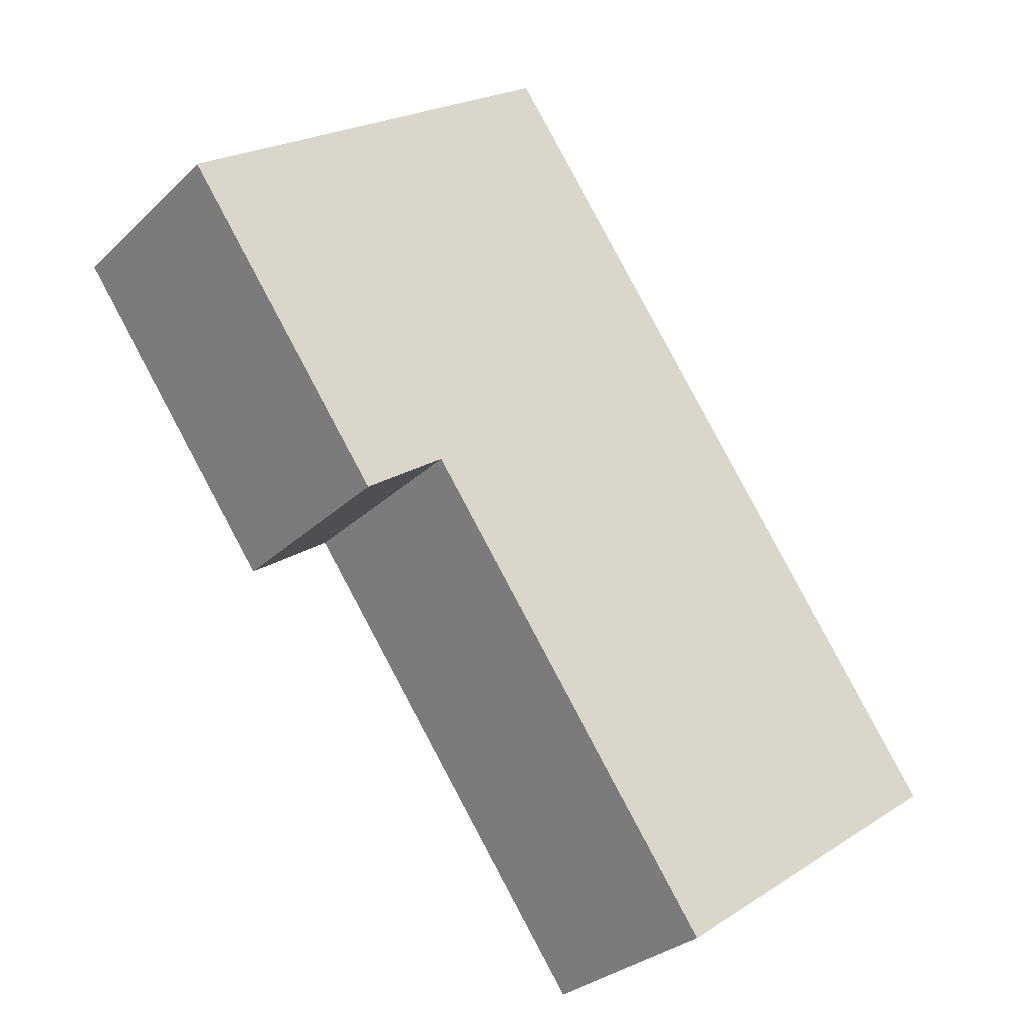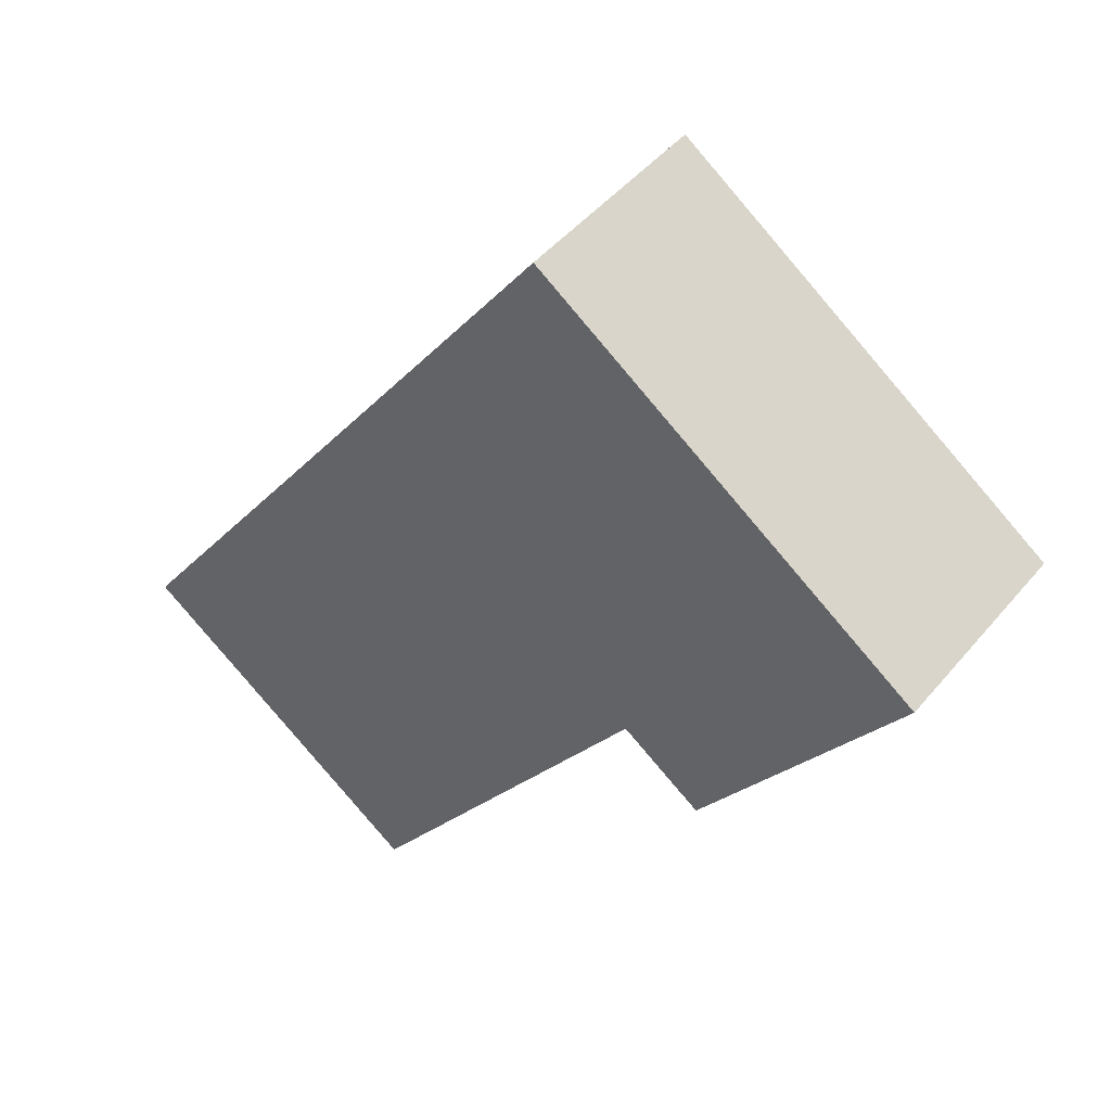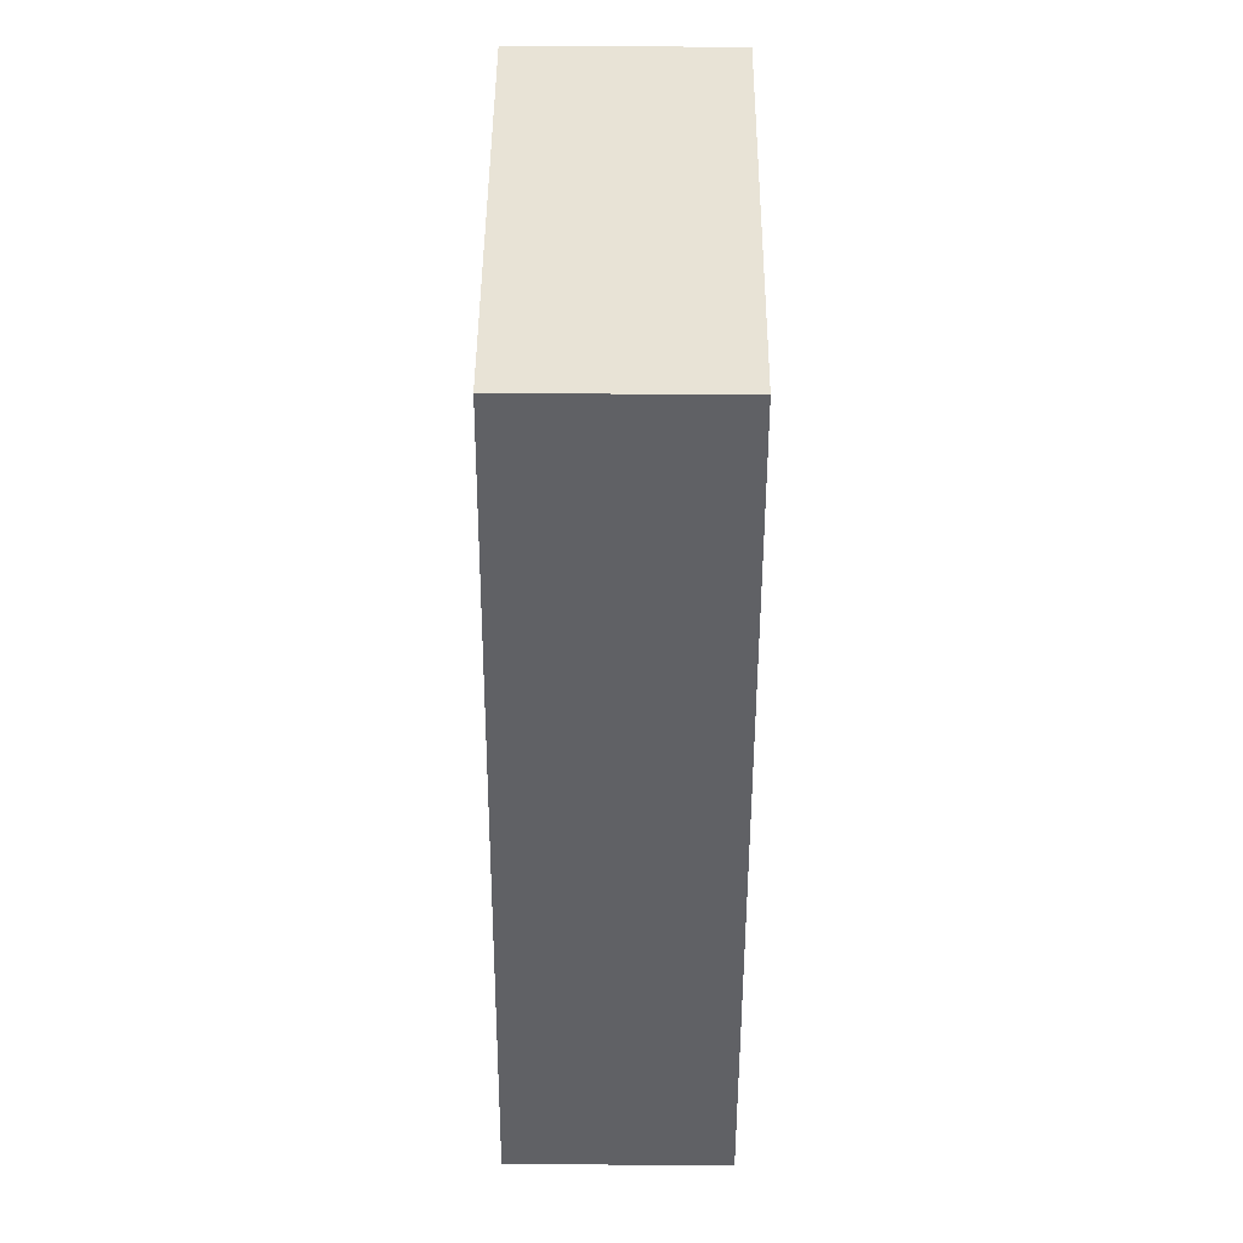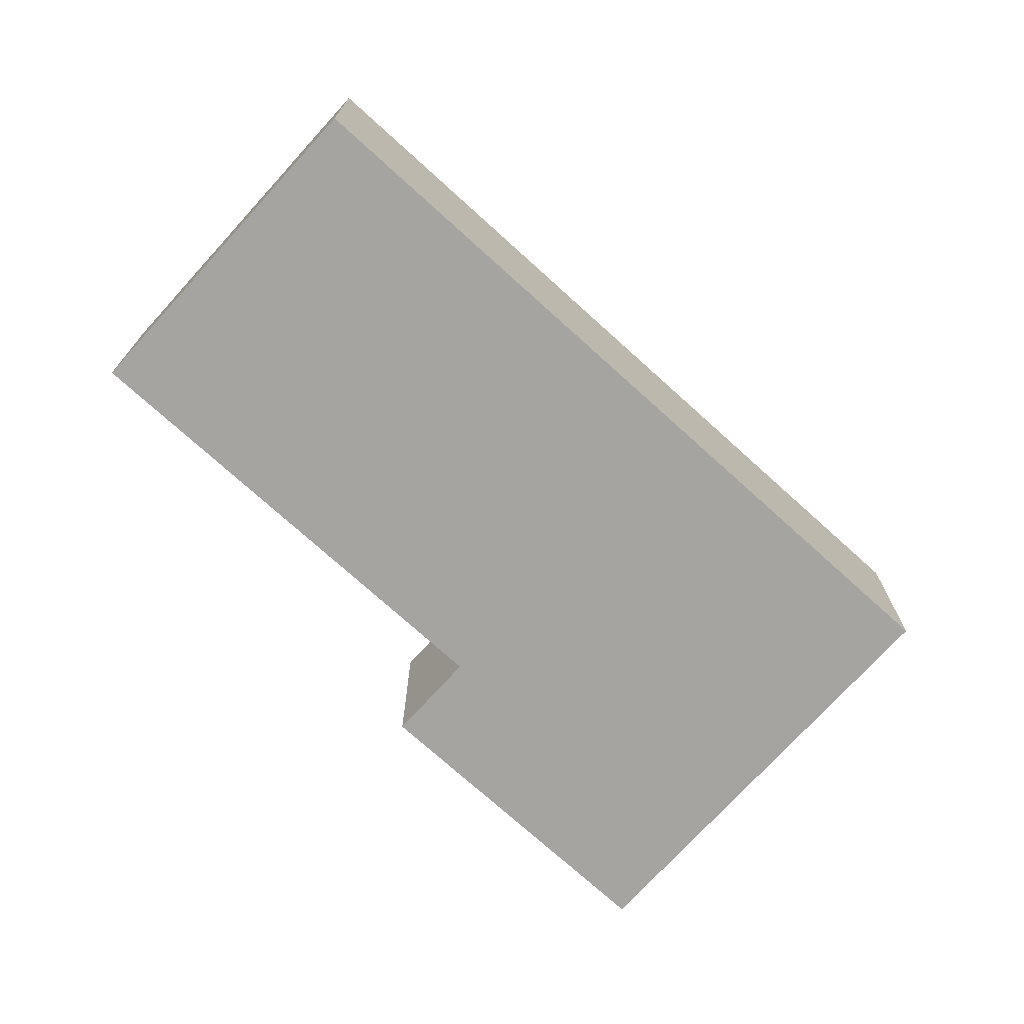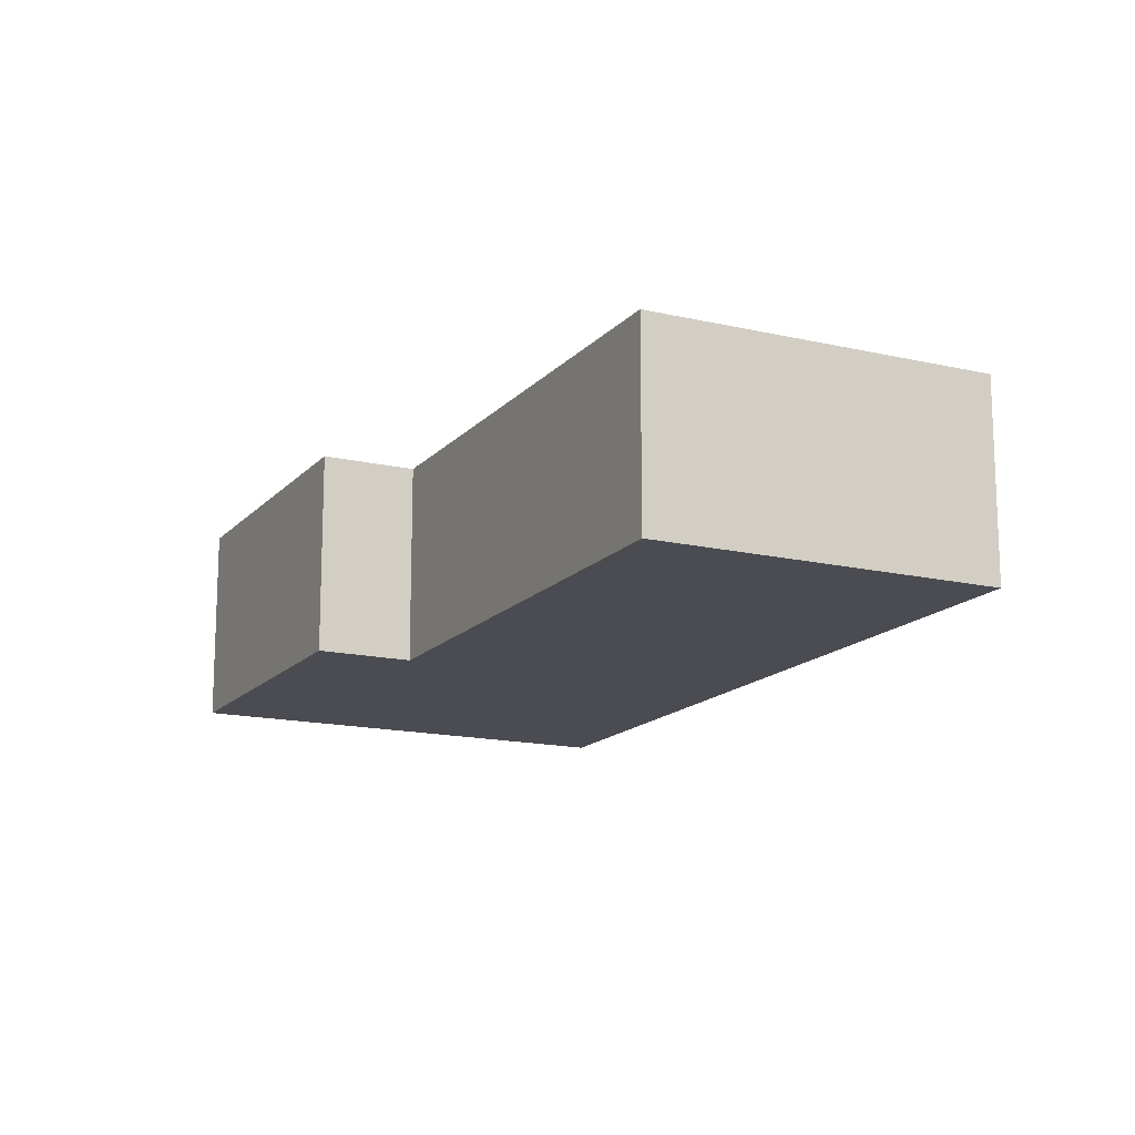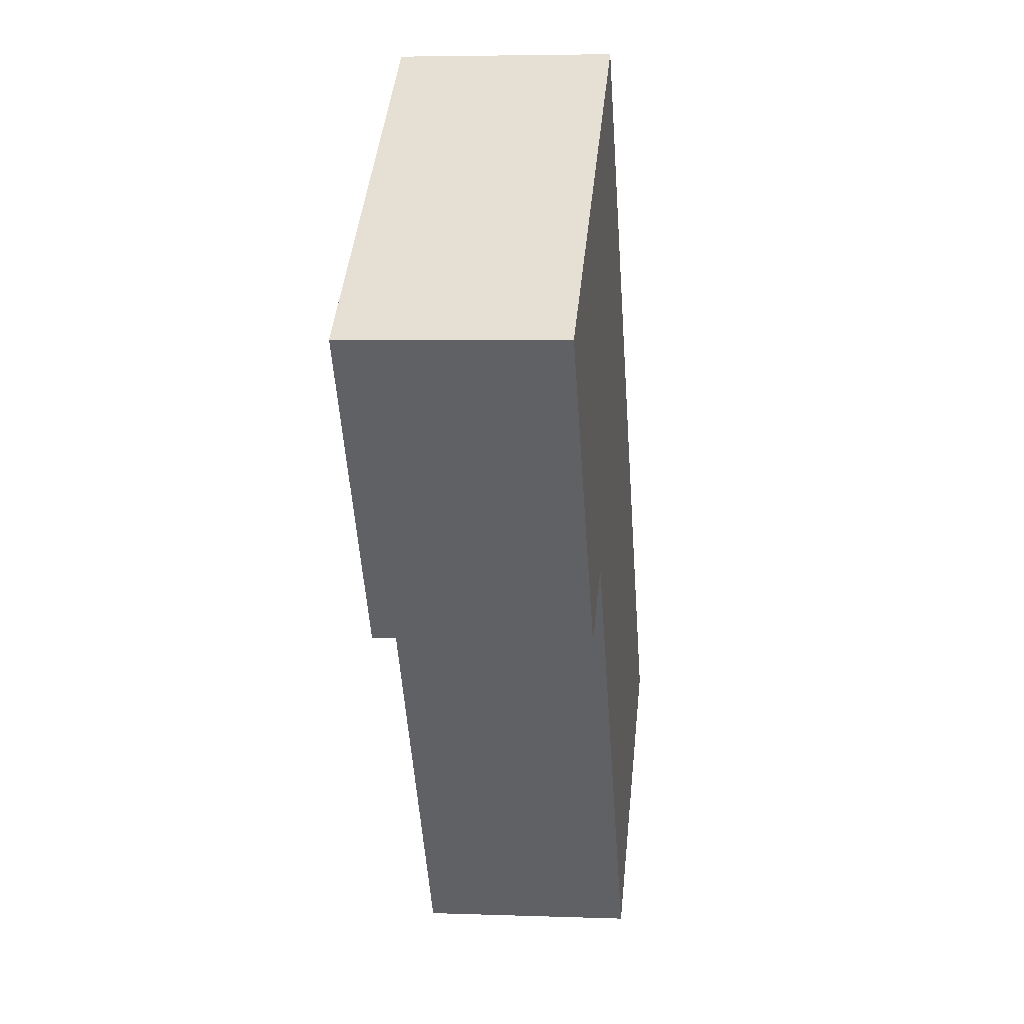
<metadata>
{"format":"obj","ext":"obj","renderer":"f3d","projection":"perspective","resolution":1024,"background":"white","views":[{"elev":-29.2,"azim":144.0,"up":"+Z"},{"elev":46.3,"azim":37.2,"up":"+Z"},{"elev":76.9,"azim":-89.6,"up":"+Z"},{"elev":-73.2,"azim":-96.7,"up":"+Y"},{"elev":-15.3,"azim":-170.8,"up":"+Y"},{"elev":4.9,"azim":96.7,"up":"+Z"}]}
</metadata>
<code>
v  0 3.435 2.103e-16
v  9.927 3.435 3.303
v  5.012 3.435 -3.58
v  3.376 3.435 4.728
v  11.35 3.435 2.462
v  11.27 3.435 2.346
v  14.6 3.435 7.006
v  14.53 3.435 7.055
v  8.237 3.435 11.55
v  14.6 -4.29e-16 7.006
v  11.35 -1.508e-16 2.462
v  11.27 -1.437e-16 2.346
v  9.927 -2.023e-16 3.303
v  5.012 2.192e-16 -3.58
v  0 0 0
v  3.376 -2.895e-16 4.728
v  8.237 -7.07e-16 11.55
v  14.53 -4.32e-16 7.055
g defaultobject
f 1 2 3
f 2 1 4
f 2 5 6
f 5 2 7
f 7 2 4
f 7 4 8
f 8 4 9
f 10 5 7
f 5 10 11
f 5 11 6
f 6 11 12
f 13 3 2
f 3 13 14
f 12 2 6
f 2 12 13
f 14 1 3
f 1 14 15
f 15 4 1
f 4 15 16
f 4 16 9
f 9 16 17
f 8 10 7
f 10 8 9
f 10 9 18
f 18 9 17
f 14 16 15
f 16 14 13
f 16 13 17
f 17 13 12
f 17 12 11
f 17 11 18
f 18 11 10

</code>
